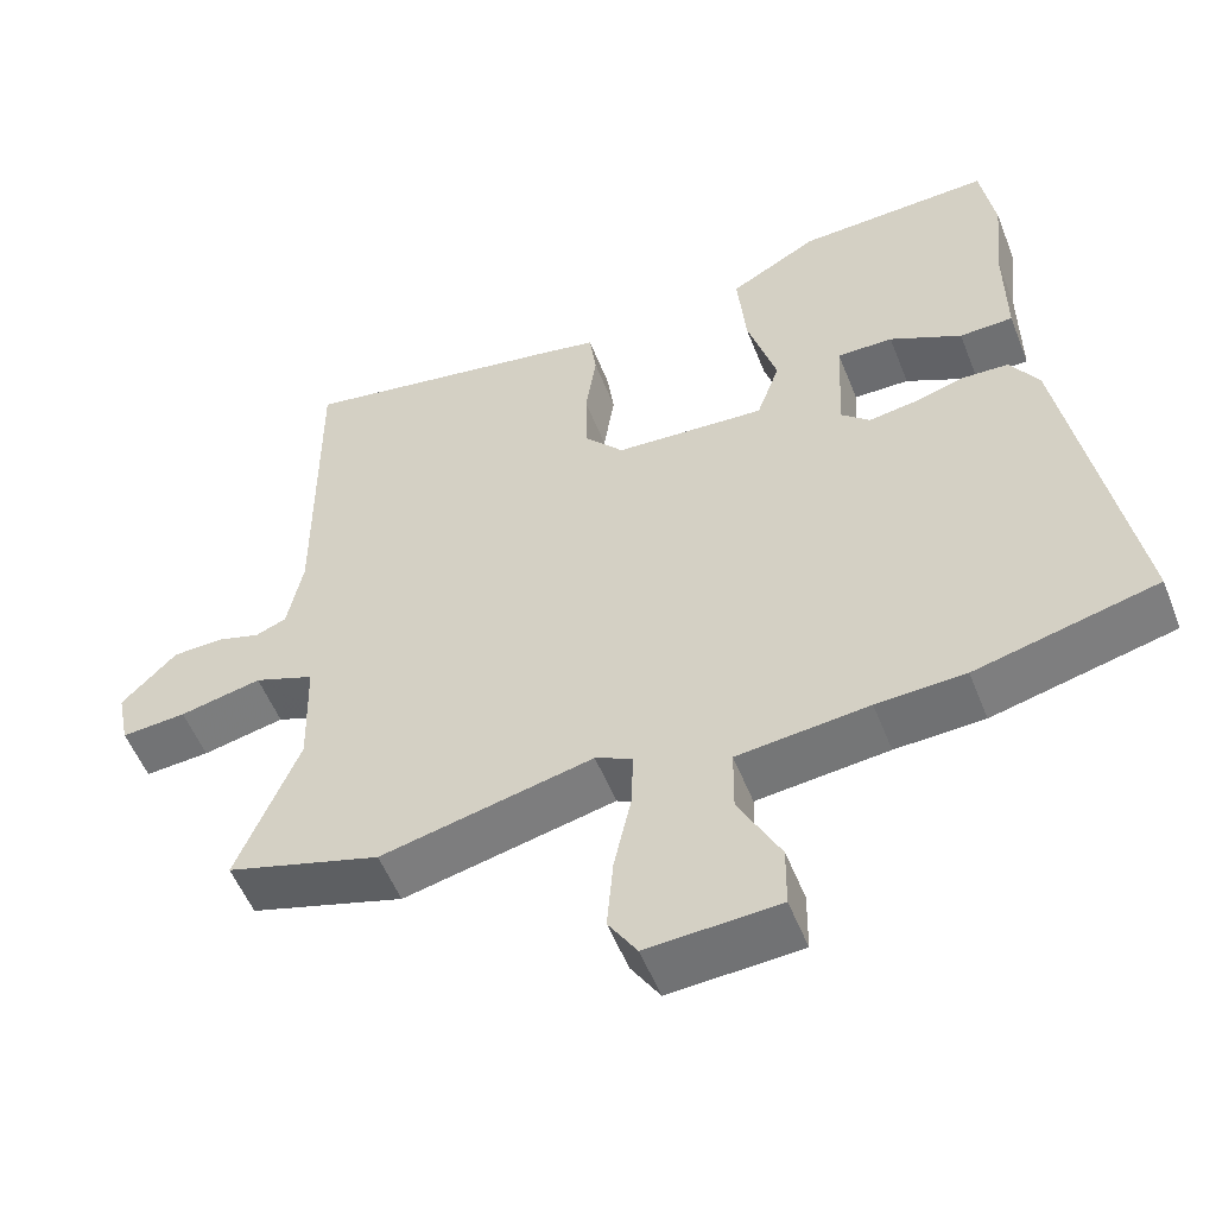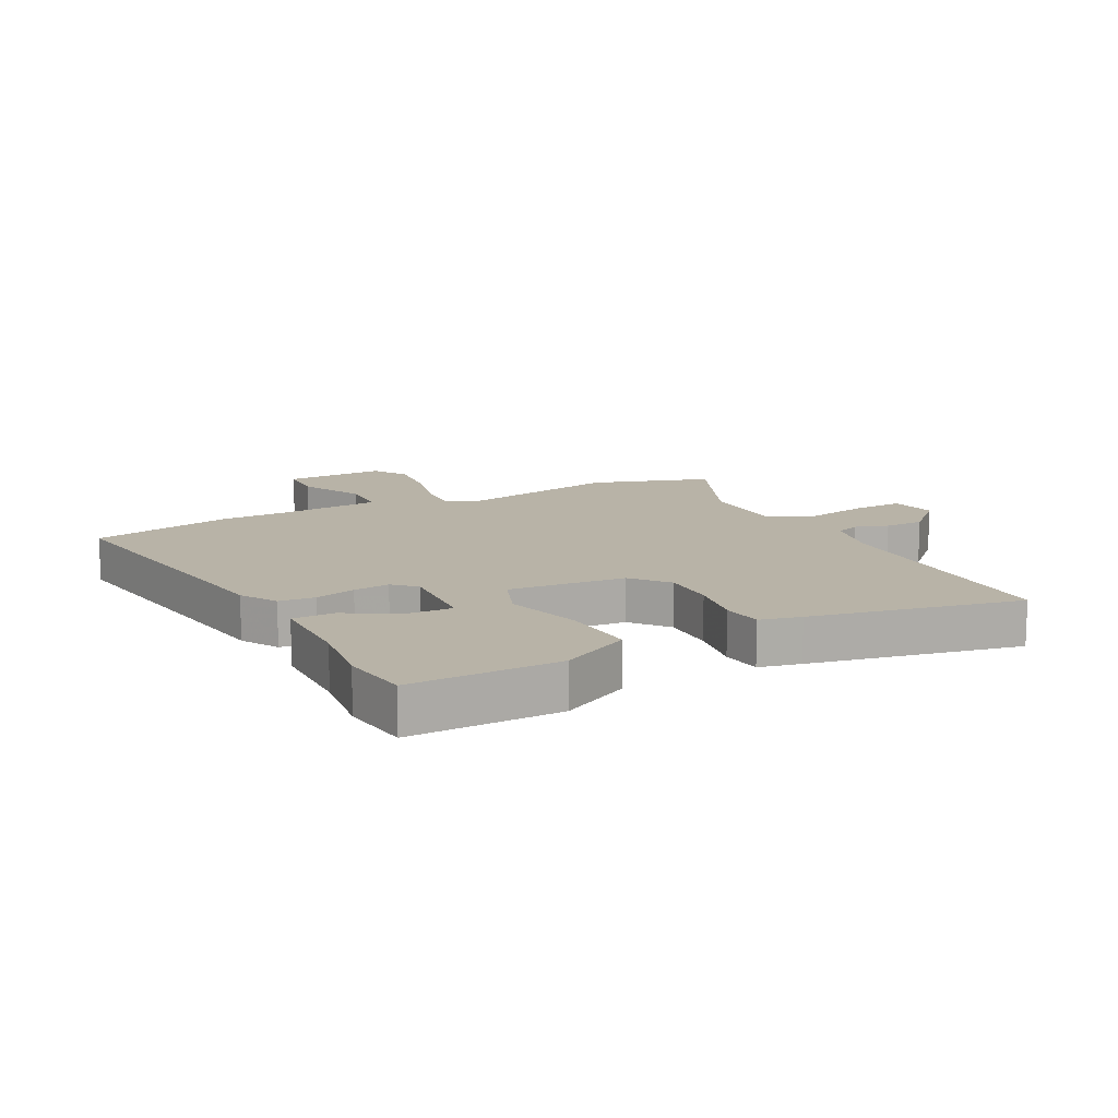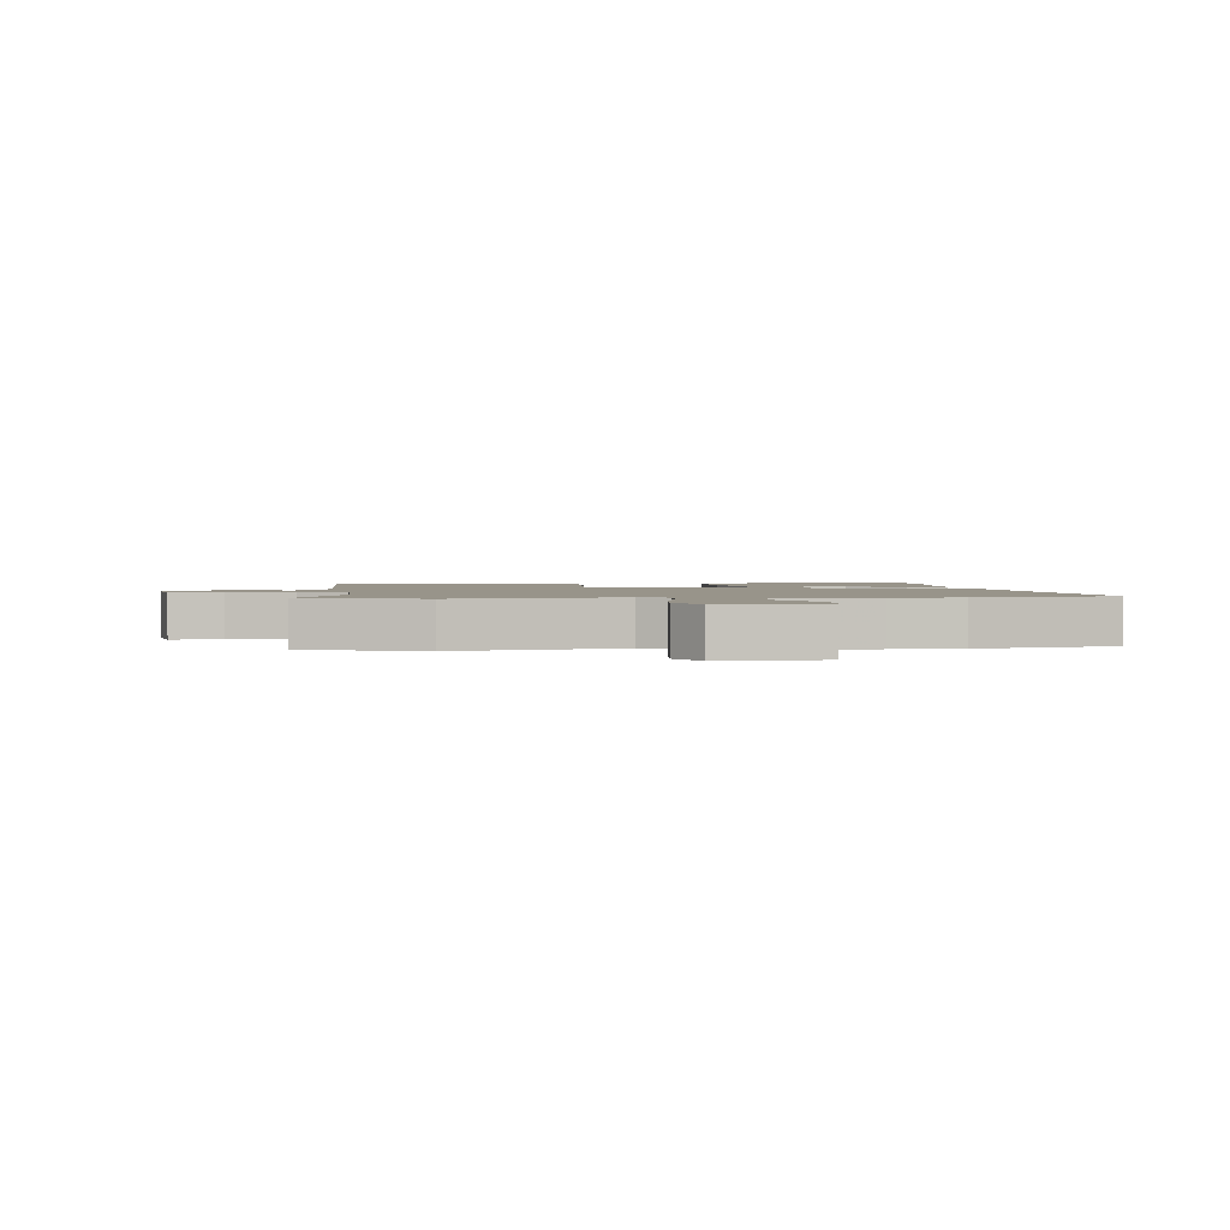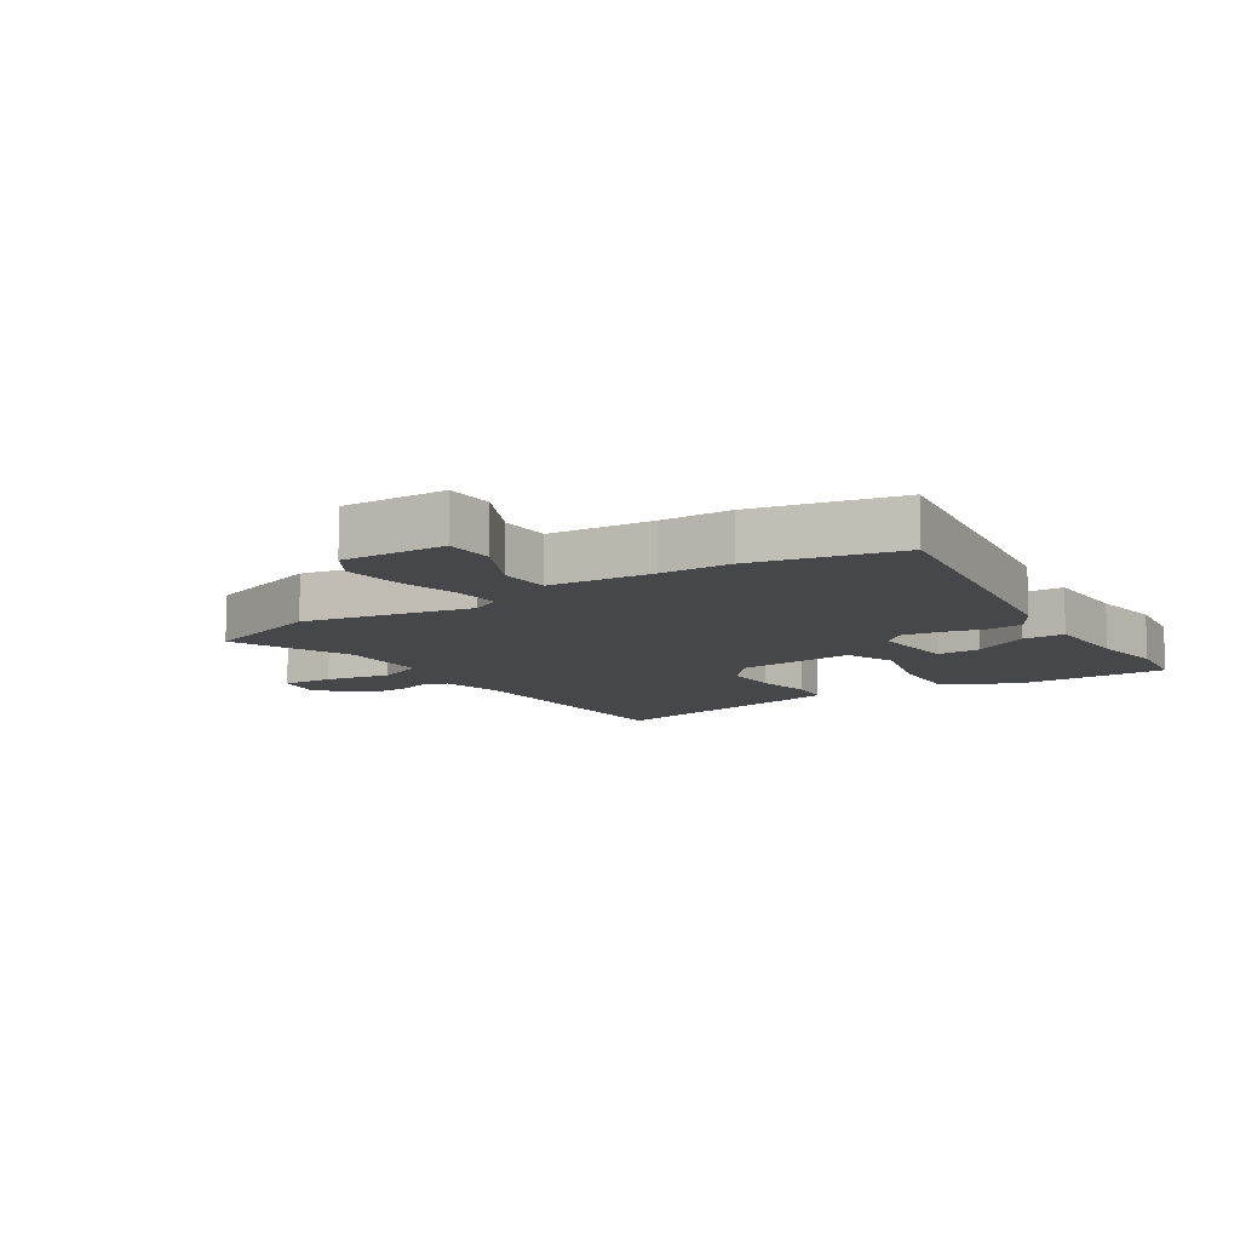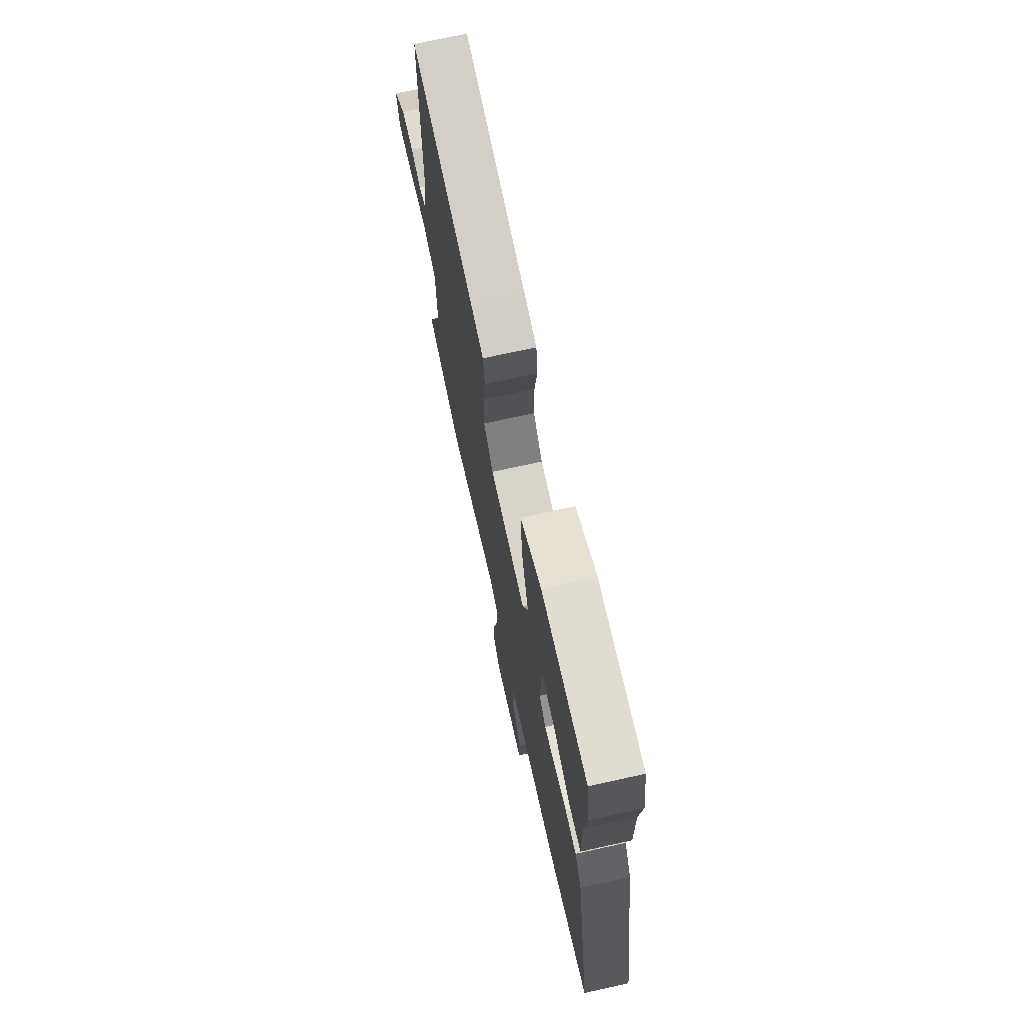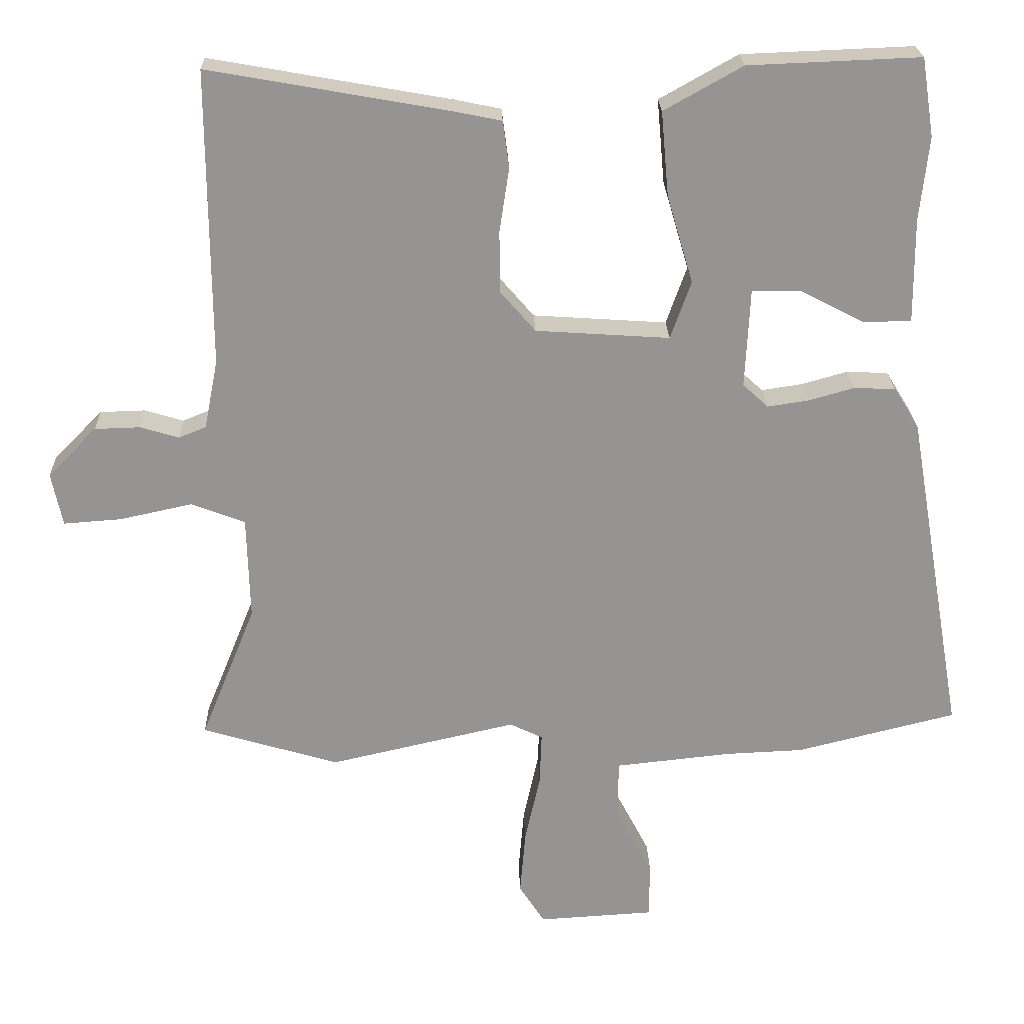
<metadata>
{"format":"obj","ext":"obj","renderer":"f3d","projection":"perspective","resolution":1024,"background":"white","views":[{"elev":-54.1,"azim":-158.7,"up":"+Z"},{"elev":12.9,"azim":-26.2,"up":"+Y"},{"elev":1.8,"azim":174.9,"up":"+Y"},{"elev":-10.5,"azim":-145.4,"up":"+Y"},{"elev":71.8,"azim":-102.4,"up":"+Z"},{"elev":23.0,"azim":178.3,"up":"+Z"}]}
</metadata>
<code>
v -0.509 0.07 0.443
v -0.491 0.07 0.557
v -0.241 0.07 0.547
v -0.127 0.07 0.483
v -0.138 0.07 0.361
v -0.176 0.07 0.232
v -0.146 0.07 0.148
v 0.049 0.07 0.161
v 0.1 0.07 0.22
v 0.101 0.07 0.31
v 0.087 0.07 0.403
v 0.096 0.07 0.471
v 0.165 0.07 0.485
v 0.514 0.07 0.547
v 0.512 0.07 0.118
v 0.532 0.07 0.017
v 0.572 0.07 0.001
v 0.628 0.07 0.018
v 0.694 0.07 0.016
v 0.765 0.07 -0.056
v 0.749 0.07 -0.134
v 0.665 0.07 -0.128
v 0.559 0.07 -0.105
v 0.481 0.07 -0.135
v 0.477 0.07 -0.286
v 0.557 0.07 -0.483
v 0.358 0.07 -0.543
v 0.085 0.07 -0.481
v 0.037 0.07 -0.504
v 0.04 0.07 -0.581
v 0.062 0.07 -0.681
v 0.07 0.07 -0.776
v 0.033 0.07 -0.834
v -0.136 0.07 -0.824
v -0.137 0.07 -0.744
v -0.083 0.07 -0.64
v -0.084 0.07 -0.556
v -0.253 0.07 -0.538
v -0.367 0.07 -0.533
v -0.601 0.07 -0.475
v -0.517 0.07 0.005
v -0.48 0.07 0.065
v -0.42 0.07 0.068
v -0.353 0.07 0.049
v -0.293 0.07 0.04
v -0.256 0.07 0.074
v -0.263 0.07 0.218
v -0.335 0.07 0.217
v -0.428 0.07 0.169
v -0.497 0.07 0.171
v -0.496 0.07 0.322
v -0.509 0 0.443
v -0.491 0 0.557
v -0.241 0 0.547
v -0.127 0 0.483
v -0.138 0 0.361
v -0.176 0 0.232
v -0.146 0 0.148
v 0.049 0 0.161
v 0.1 0 0.22
v 0.101 0 0.31
v 0.087 0 0.403
v 0.096 0 0.471
v 0.165 0 0.485
v 0.514 0 0.547
v 0.512 0 0.118
v 0.532 0 0.017
v 0.572 0 0.001
v 0.628 0 0.018
v 0.694 0 0.016
v 0.765 0 -0.056
v 0.749 0 -0.134
v 0.665 0 -0.128
v 0.559 0 -0.105
v 0.481 0 -0.135
v 0.477 0 -0.286
v 0.557 0 -0.483
v 0.358 0 -0.543
v 0.085 0 -0.481
v 0.037 0 -0.504
v 0.04 0 -0.581
v 0.062 0 -0.681
v 0.07 0 -0.776
v 0.033 0 -0.834
v -0.136 0 -0.824
v -0.137 0 -0.744
v -0.083 0 -0.64
v -0.084 0 -0.556
v -0.253 0 -0.538
v -0.367 0 -0.533
v -0.601 0 -0.475
v -0.517 0 0.005
v -0.48 0 0.065
v -0.42 0 0.068
v -0.353 0 0.049
v -0.293 0 0.04
v -0.256 0 0.074
v -0.263 0 0.218
v -0.335 0 0.217
v -0.428 0 0.169
v -0.497 0 0.171
v -0.496 0 0.322
f 48 49 50 51
f 47 48 51 1
f 41 42 43 44
f 41 44 45
f 38 39 40 41
f 37 38 41 45
f 33 34 35 36
f 33 36 37
f 30 31 32 33
f 29 30 33 37
f 28 29 37 45
f 25 26 27 28
f 24 25 28 45
f 20 21 22 23
f 18 19 20 23
f 17 18 23 24
f 16 17 24 45
f 12 13 14 15
f 10 11 12 15
f 9 10 15 16
f 8 9 16
f 7 8 16 45
f 3 4 5 6
f 1 2 3 6
f 47 1 6 7
f 46 47 7
f 7 45 46
f 102 101 100 99
f 52 102 99 98
f 95 94 93 92
f 96 95 92
f 92 91 90 89
f 96 92 89 88
f 87 86 85 84
f 88 87 84
f 84 83 82 81
f 88 84 81 80
f 96 88 80 79
f 79 78 77 76
f 96 79 76 75
f 74 73 72 71
f 74 71 70 69
f 75 74 69 68
f 96 75 68 67
f 66 65 64 63
f 66 63 62 61
f 67 66 61 60
f 67 60 59
f 96 67 59 58
f 57 56 55 54
f 57 54 53 52
f 58 57 52 98
f 58 98 97
f 97 96 58
f 1 52 53 2
f 2 53 54 3
f 3 54 55 4
f 4 55 56 5
f 5 56 57 6
f 6 57 58 7
f 7 58 59 8
f 8 59 60 9
f 9 60 61 10
f 10 61 62 11
f 11 62 63 12
f 12 63 64 13
f 13 64 65 14
f 14 65 66 15
f 15 66 67 16
f 16 67 68 17
f 17 68 69 18
f 18 69 70 19
f 19 70 71 20
f 20 71 72 21
f 21 72 73 22
f 22 73 74 23
f 23 74 75 24
f 24 75 76 25
f 25 76 77 26
f 26 77 78 27
f 27 78 79 28
f 28 79 80 29
f 29 80 81 30
f 30 81 82 31
f 31 82 83 32
f 32 83 84 33
f 33 84 85 34
f 34 85 86 35
f 35 86 87 36
f 36 87 88 37
f 37 88 89 38
f 38 89 90 39
f 39 90 91 40
f 40 91 92 41
f 41 92 93 42
f 42 93 94 43
f 43 94 95 44
f 44 95 96 45
f 45 96 97 46
f 46 97 98 47
f 47 98 99 48
f 48 99 100 49
f 49 100 101 50
f 50 101 102 51
f 51 102 52 1

</code>
